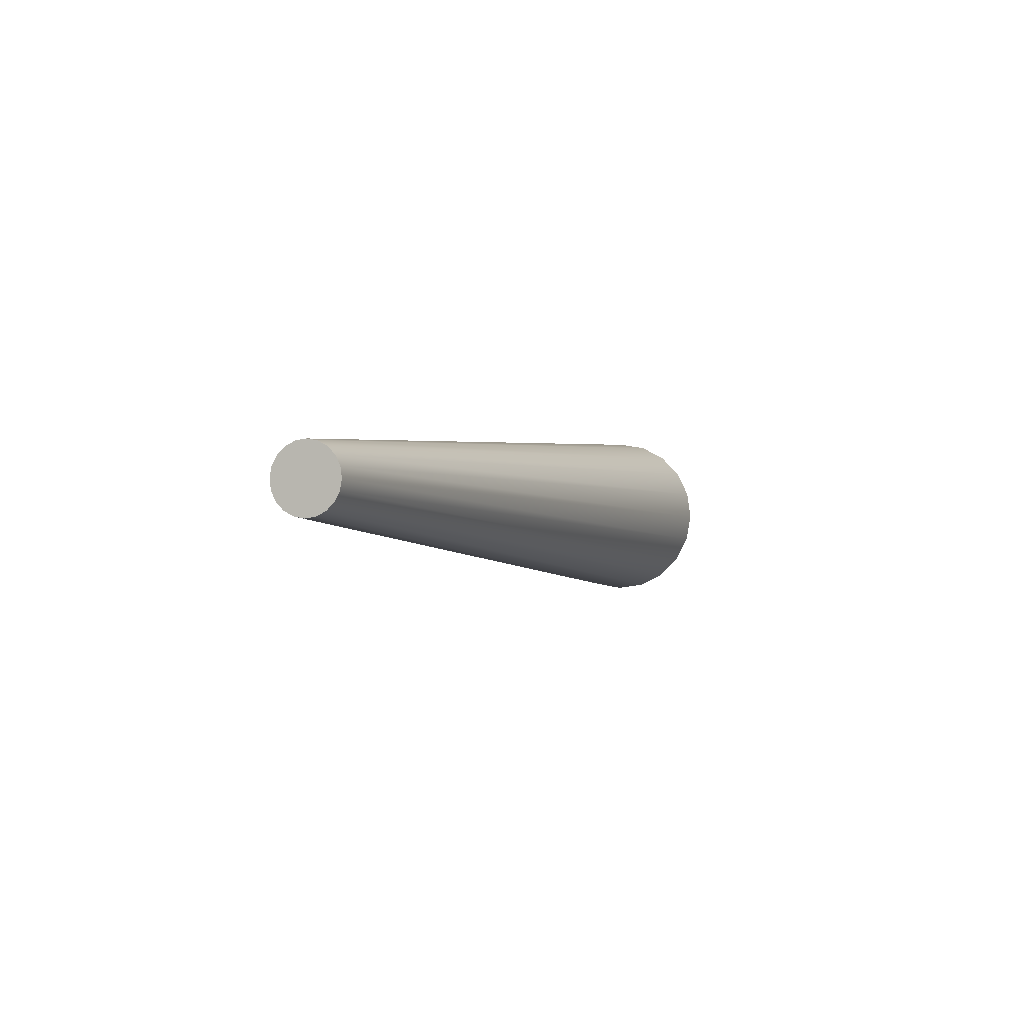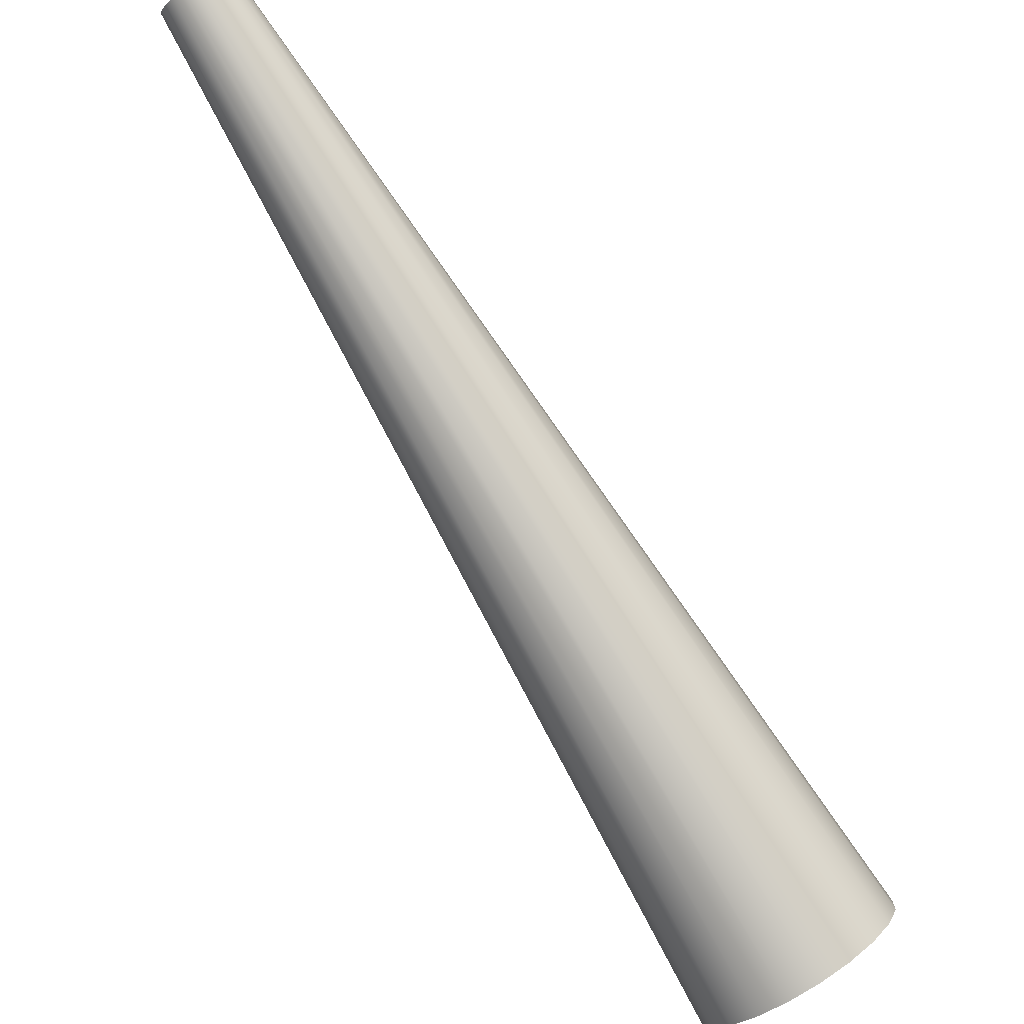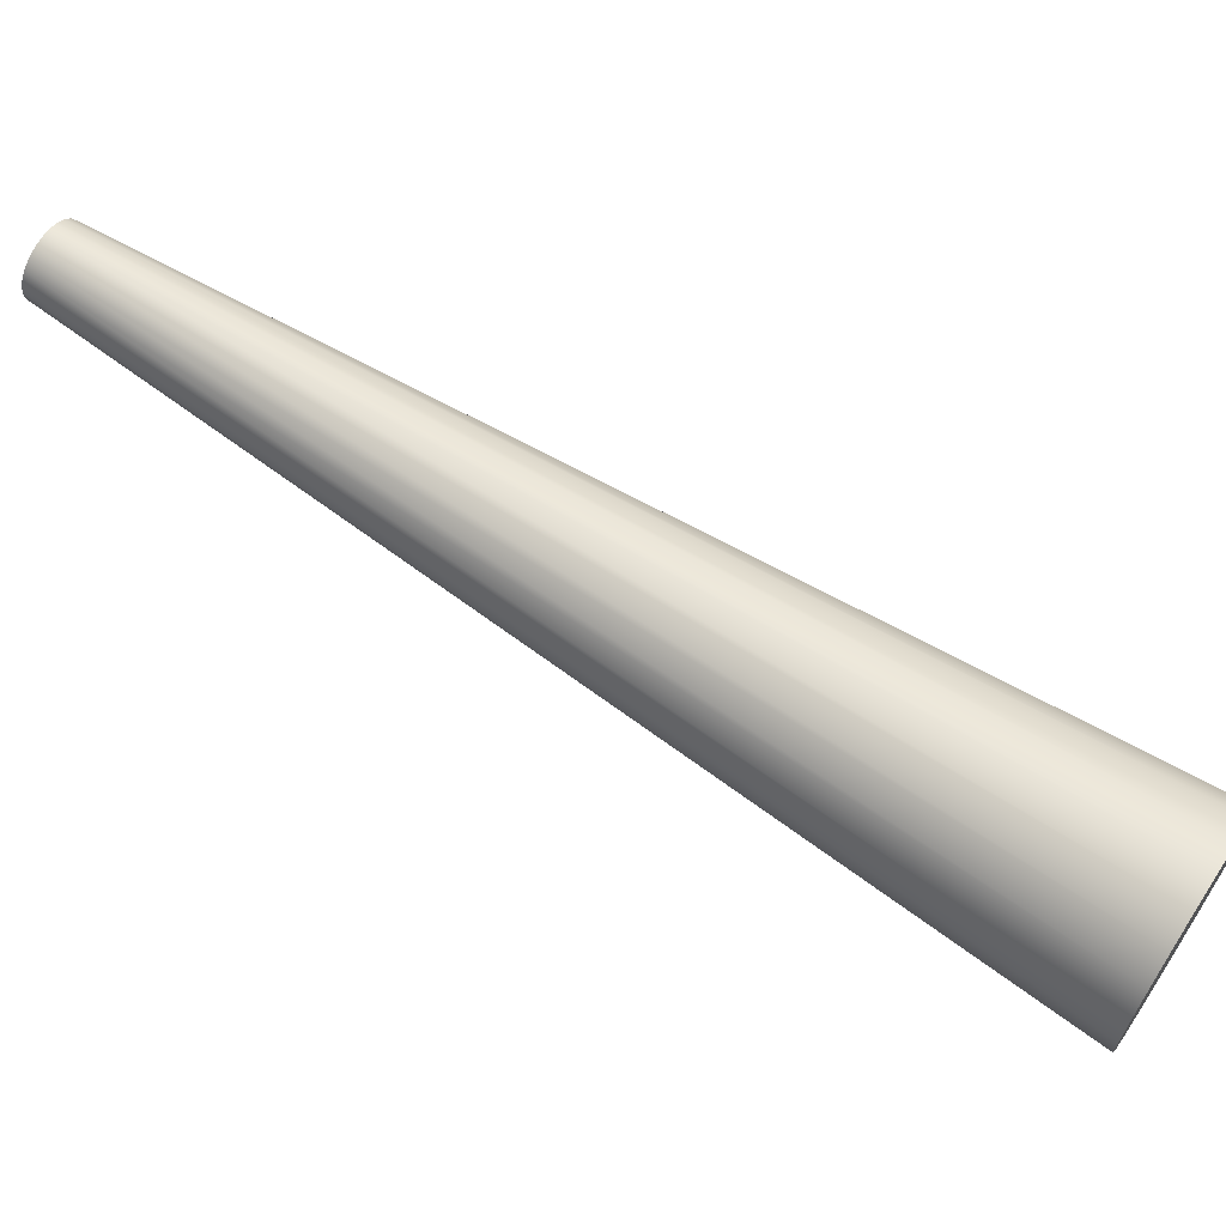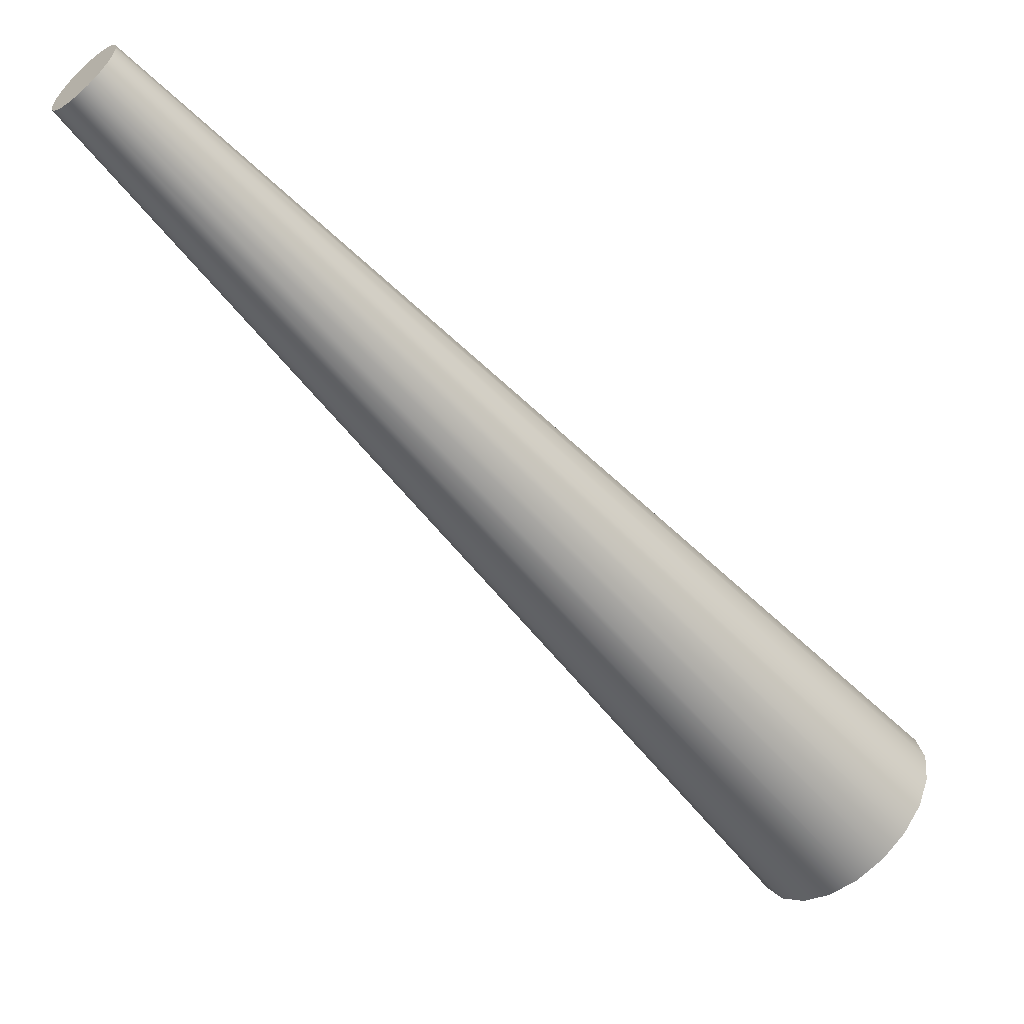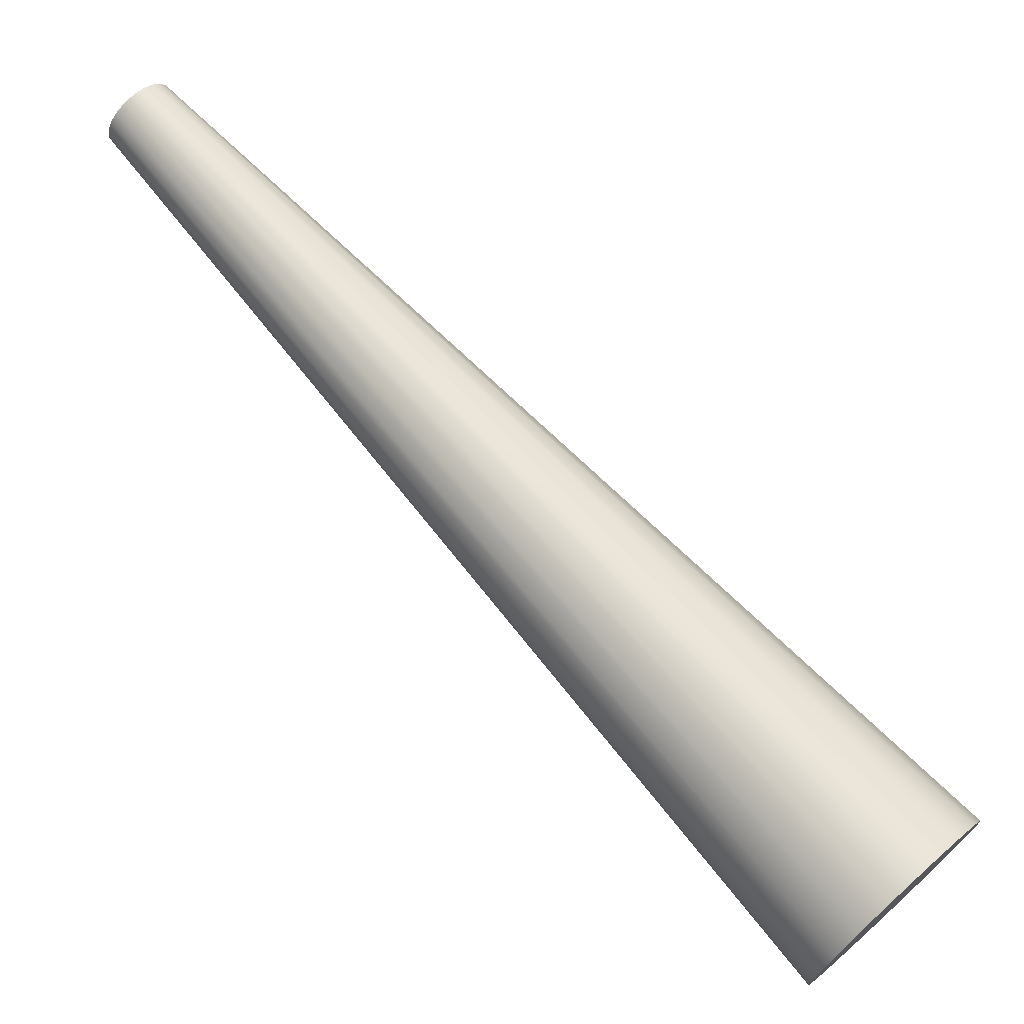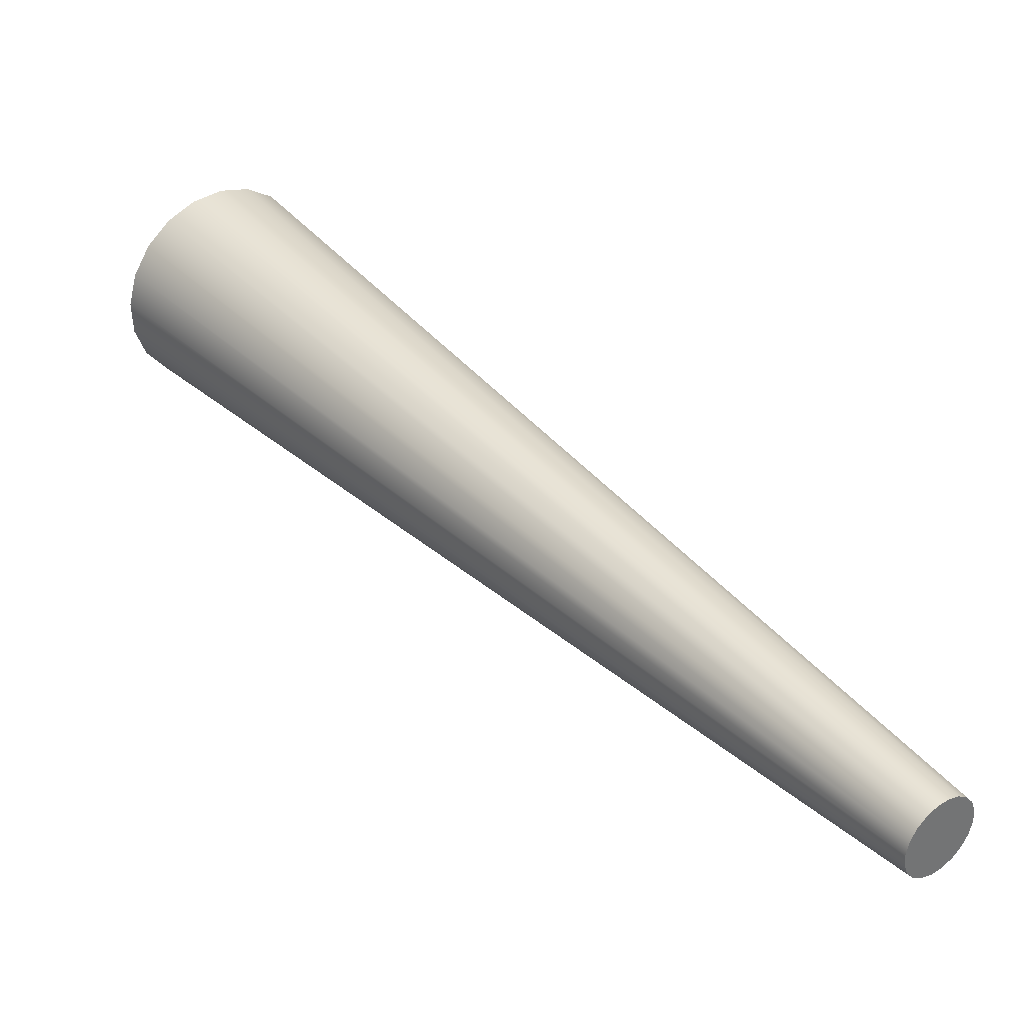
<metadata>
{"format":"obj","ext":"obj","renderer":"f3d","projection":"perspective","resolution":1024,"background":"white","views":[{"elev":-66.2,"azim":39.5,"up":"+Y"},{"elev":53.8,"azim":141.5,"up":"+Z"},{"elev":-13.0,"azim":97.3,"up":"+Z"},{"elev":-12.6,"azim":51.2,"up":"+Z"},{"elev":-62.3,"azim":52.6,"up":"+Z"},{"elev":79.0,"azim":-46.3,"up":"+Z"}]}
</metadata>
<code>
g default
v 0.03172 0.6216 0.8024
v 0.02698 0.6167 0.7946
v 0.0196 0.6127 0.7884
v 0.01031 0.6102 0.7843
v -0 0.6093 0.783
v -0.01031 0.6102 0.7843
v -0.0196 0.6127 0.7884
v -0.02698 0.6167 0.7946
v -0.03172 0.6216 0.8024
v -0.03335 0.6272 0.8112
v -0.03172 0.6327 0.8199
v -0.02698 0.6376 0.8277
v -0.0196 0.6416 0.834
v -0.01031 0.6441 0.838
v -0 0.645 0.8393
v 0.01031 0.6441 0.838
v 0.0196 0.6416 0.834
v 0.02698 0.6376 0.8277
v 0.03172 0.6327 0.8199
v 0.03335 0.6272 0.8112
v 0.08762 1.387 0.2966
v 0.07454 1.373 0.2749
v 0.05415 1.363 0.2577
v 0.02847 1.356 0.2466
v 0 1.353 0.2428
v -0.02847 1.356 0.2466
v -0.05415 1.363 0.2577
v -0.07454 1.373 0.2749
v -0.08762 1.387 0.2966
v -0.09213 1.402 0.3206
v -0.08762 1.418 0.3447
v -0.07454 1.431 0.3664
v -0.05415 1.442 0.3836
v -0.02847 1.449 0.3947
v -0 1.452 0.3985
v 0.02847 1.449 0.3947
v 0.05415 1.442 0.3836
v 0.07454 1.431 0.3664
v 0.08762 1.418 0.3447
v 0.09213 1.402 0.3206
v -0 0.6272 0.8112
v 0 1.402 0.3206
g pCylinder1
f 1 2 22 21
f 2 3 23 22
f 3 4 24 23
f 4 5 25 24
f 5 6 26 25
f 6 7 27 26
f 7 8 28 27
f 8 9 29 28
f 9 10 30 29
f 10 11 31 30
f 11 12 32 31
f 12 13 33 32
f 13 14 34 33
f 14 15 35 34
f 15 16 36 35
f 16 17 37 36
f 17 18 38 37
f 18 19 39 38
f 19 20 40 39
f 20 1 21 40
f 2 1 41
f 3 2 41
f 4 3 41
f 5 4 41
f 6 5 41
f 7 6 41
f 8 7 41
f 9 8 41
f 10 9 41
f 11 10 41
f 12 11 41
f 13 12 41
f 14 13 41
f 15 14 41
f 16 15 41
f 17 16 41
f 18 17 41
f 19 18 41
f 20 19 41
f 1 20 41
f 21 22 42
f 22 23 42
f 23 24 42
f 24 25 42
f 25 26 42
f 26 27 42
f 27 28 42
f 28 29 42
f 29 30 42
f 30 31 42
f 31 32 42
f 32 33 42
f 33 34 42
f 34 35 42
f 35 36 42
f 36 37 42
f 37 38 42
f 38 39 42
f 39 40 42
f 40 21 42

</code>
